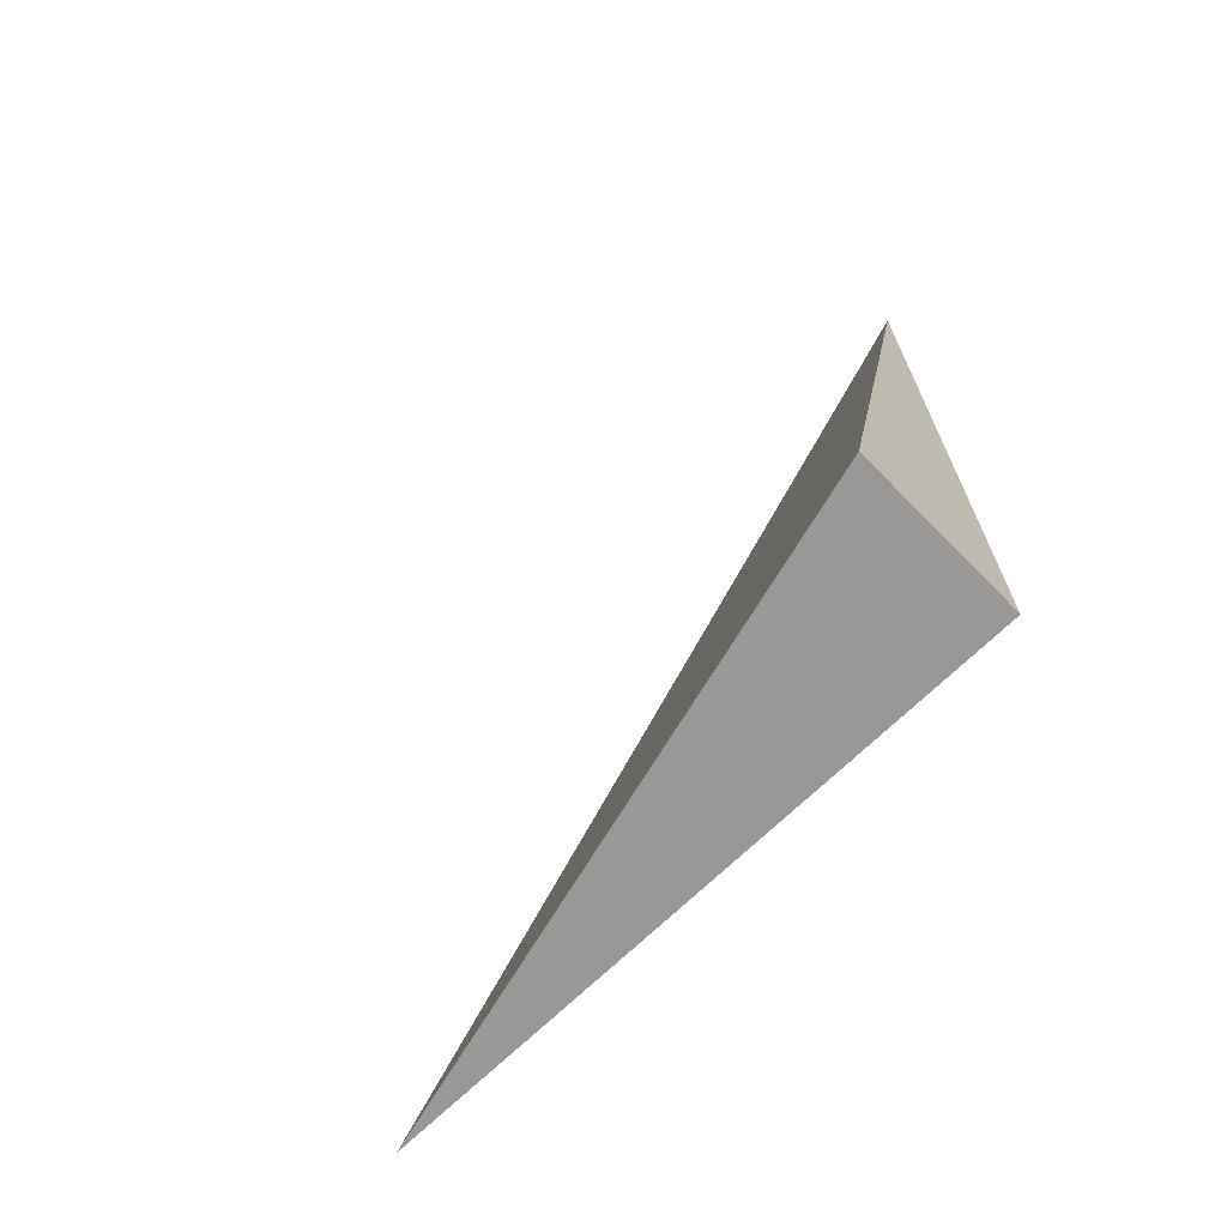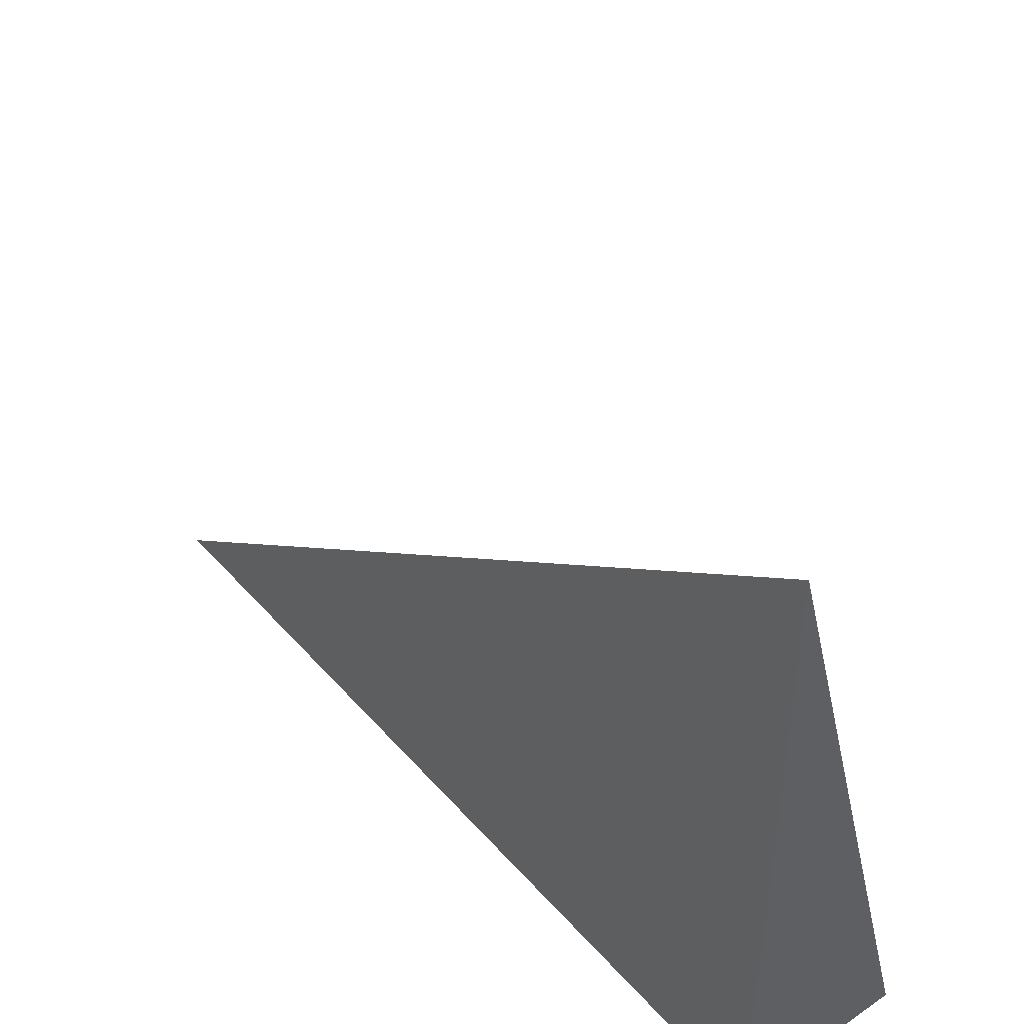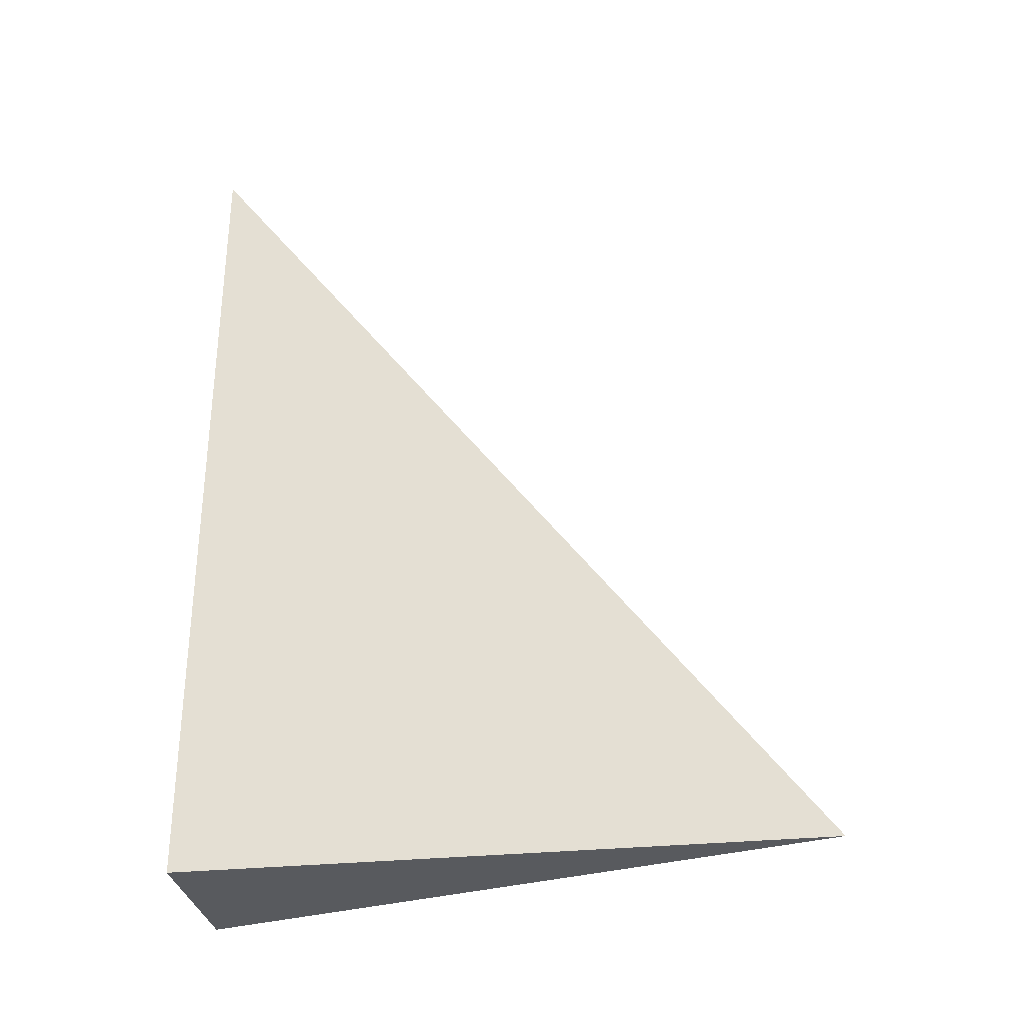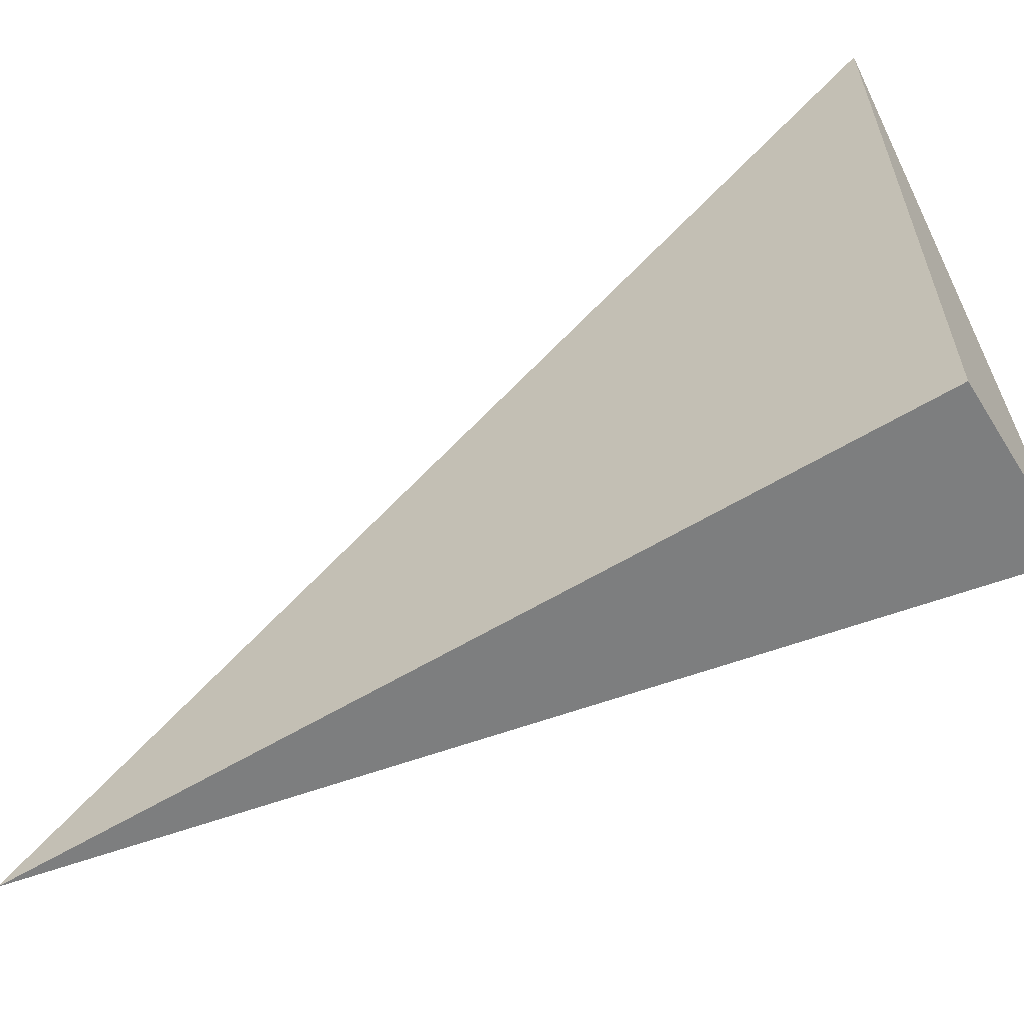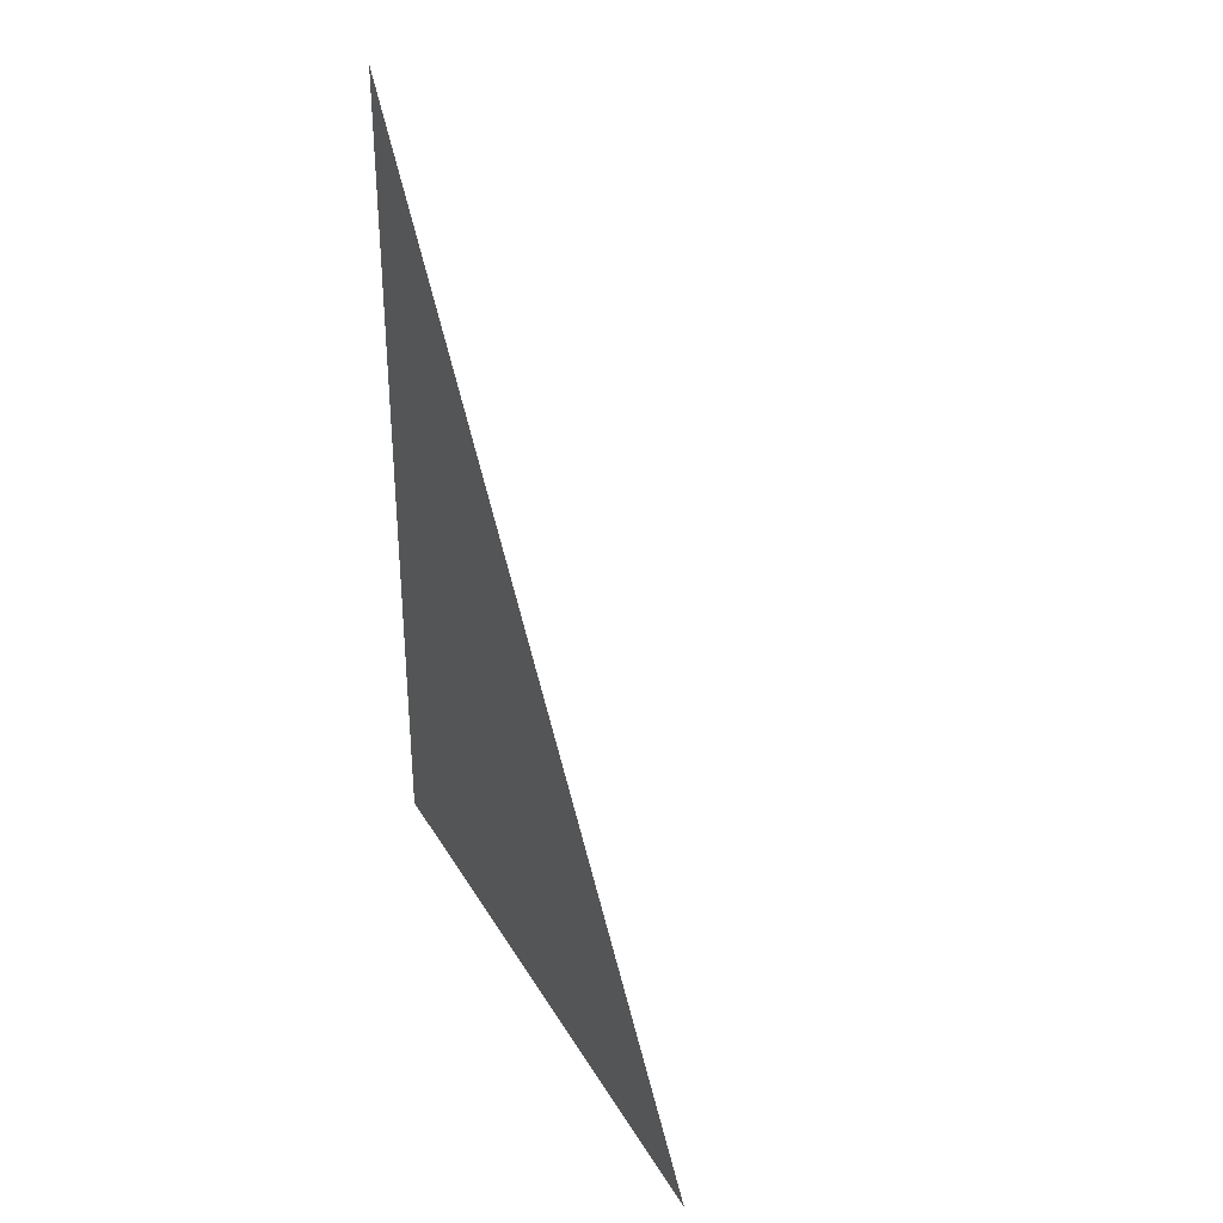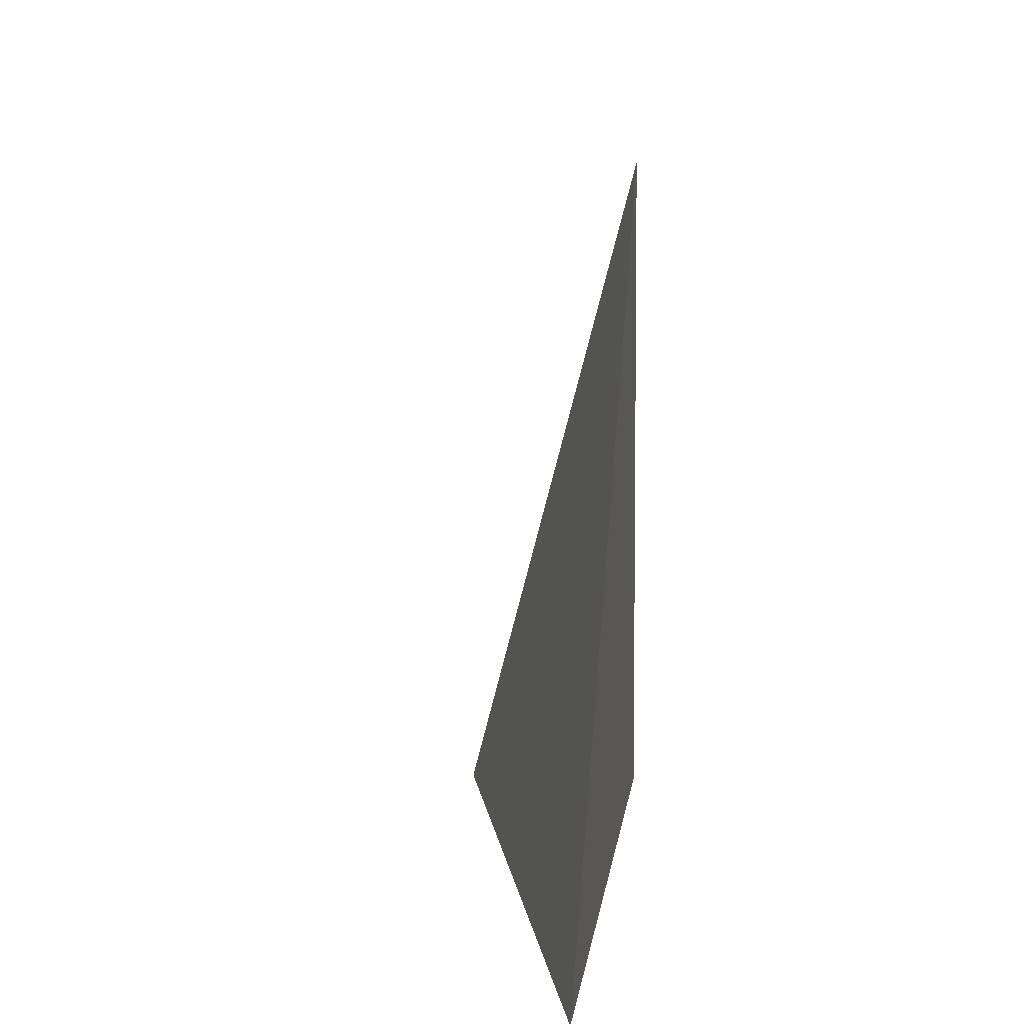
<metadata>
{"format":"obj","ext":"obj","renderer":"f3d","projection":"perspective","resolution":1024,"background":"white","views":[{"elev":-68.6,"azim":134.6,"up":"+Y"},{"elev":45.0,"azim":-38.3,"up":"+Z"},{"elev":-30.8,"azim":-81.4,"up":"+Y"},{"elev":-59.3,"azim":-58.1,"up":"+Z"},{"elev":33.9,"azim":-26.1,"up":"+Y"},{"elev":5.5,"azim":-174.1,"up":"+Z"}]}
</metadata>
<code>
v -0.06466 -0.3225 -0.2447
v 0.194 -0.3225 -0.2447
v -0.06466 0.9674 -0.2447
v -0.06466 -0.3225 0.7342
v -0.06466 0.3225 -0.2447
v 0.06466 0.3225 -0.2447
v 0.06466 -0.3225 -0.2447
v 0.06466 -0.3225 0.2447
v -0.06466 -0.3225 0.2447
v -0.06466 0.3225 0.2447
v -0.06466 2.776e-17 -0.2447
v -6.939e-18 2.776e-17 -0.2447
v -6.939e-18 -0.3225 -0.2447
v -0.06466 0.645 -0.2447
v -6.939e-18 0.645 -0.2447
v -6.939e-18 0.3225 -0.2447
v 0.1293 2.776e-17 -0.2447
v 0.1293 -0.3225 -0.2447
v 0.06466 2.776e-17 -0.2447
v -6.939e-18 -0.3225 -1.388e-17
v -0.06466 -0.3225 -1.388e-17
v 0.1293 -0.3225 -1.388e-17
v 0.06466 -0.3225 -1.388e-17
v -6.939e-18 -0.3225 0.4895
v -0.06466 -0.3225 0.4895
v -6.939e-18 -0.3225 0.2447
v -0.06466 0.3225 -1.388e-17
v -0.06466 0.645 -1.388e-17
v -0.06466 2.776e-17 -1.388e-17
v -0.06466 2.776e-17 0.4895
v -0.06466 2.776e-17 0.2447
v 0.06466 2.776e-17 -1.388e-17
v -6.939e-18 0.3225 -1.388e-17
v -6.939e-18 2.776e-17 0.2447
v -0.06466 -0.1612 -0.2447
v -0.03233 -0.1612 -0.2447
v -0.03233 -0.3225 -0.2447
v -0.06466 0.1612 -0.2447
v -0.03233 0.1612 -0.2447
v -0.03233 2.776e-17 -0.2447
v 0.03233 -0.1612 -0.2447
v 0.03233 -0.3225 -0.2447
v -6.939e-18 -0.1612 -0.2447
v -0.06466 0.4837 -0.2447
v -0.03233 0.4837 -0.2447
v -0.03233 0.3225 -0.2447
v -0.06466 0.8062 -0.2447
v -0.03233 0.8062 -0.2447
v -0.03233 0.645 -0.2447
v 0.03233 0.4837 -0.2447
v 0.03233 0.3225 -0.2447
v -6.939e-18 0.4837 -0.2447
v 0.09699 0.1612 -0.2447
v 0.09699 2.776e-17 -0.2447
v 0.06466 0.1612 -0.2447
v 0.1616 -0.1612 -0.2447
v 0.1616 -0.3225 -0.2447
v 0.1293 -0.1612 -0.2447
v 0.09699 -0.3225 -0.2447
v 0.06466 -0.1612 -0.2447
v 0.09699 -0.1612 -0.2447
v -6.939e-18 0.1612 -0.2447
v 0.03233 0.1612 -0.2447
v 0.03233 2.776e-17 -0.2447
v -0.03233 -0.3225 -0.1224
v -0.06466 -0.3225 -0.1224
v 0.03233 -0.3225 -0.1224
v -6.939e-18 -0.3225 -0.1224
v -0.03233 -0.3225 0.1224
v -0.06466 -0.3225 0.1224
v -0.03233 -0.3225 -1.388e-17
v 0.09699 -0.3225 -0.1224
v 0.06466 -0.3225 -0.1224
v 0.1616 -0.3225 -0.1224
v 0.1293 -0.3225 -0.1224
v 0.09699 -0.3225 0.1224
v 0.06466 -0.3225 0.1224
v 0.09699 -0.3225 -1.388e-17
v 0.03233 -0.3225 0.3671
v -6.939e-18 -0.3225 0.3671
v 0.03233 -0.3225 0.2447
v -0.03233 -0.3225 0.6119
v -0.06466 -0.3225 0.6119
v -0.03233 -0.3225 0.4895
v -0.06466 -0.3225 0.3671
v -0.03233 -0.3225 0.2447
v -0.03233 -0.3225 0.3671
v 0.03233 -0.3225 -1.388e-17
v 0.03233 -0.3225 0.1224
v -6.939e-18 -0.3225 0.1224
v -0.06466 0.645 -0.1224
v -0.06466 0.8062 -0.1224
v -0.06466 0.3225 -0.1224
v -0.06466 0.4837 -0.1224
v -0.06466 0.3225 0.1224
v -0.06466 0.4837 0.1224
v -0.06466 0.4837 -1.388e-17
v -0.06466 2.776e-17 -0.1224
v -0.06466 0.1612 -0.1224
v -0.06466 -0.1612 -0.1224
v -0.06466 -0.1612 0.1224
v -0.06466 -0.1612 -1.388e-17
v -0.06466 -0.1612 0.3671
v -0.06466 -0.1612 0.2447
v -0.06466 -0.1612 0.6119
v -0.06466 -0.1612 0.4895
v -0.06466 0.1612 0.3671
v -0.06466 0.1612 0.2447
v -0.06466 2.776e-17 0.3671
v -0.06466 0.1612 -1.388e-17
v -0.06466 2.776e-17 0.1224
v -0.06466 0.1612 0.1224
v 0.1293 -0.1612 -0.1224
v 0.06466 0.1612 -0.1224
v 0.09699 2.776e-17 -0.1224
v 0.06466 -0.1612 0.1224
v 0.09699 -0.1612 -1.388e-17
v -6.939e-18 0.4837 -0.1224
v 0.03233 0.3225 -0.1224
v -0.03233 0.645 -0.1224
v -0.03233 0.3225 0.1224
v -0.03233 0.4837 -1.388e-17
v -0.03233 2.776e-17 0.3671
v -0.03233 0.1612 0.2447
v -0.03233 -0.1612 0.4895
v 0.03233 -0.1612 0.2447
v -6.939e-18 -0.1612 0.3671
v 0.03233 0.1612 -1.388e-17
v -6.939e-18 0.1612 0.1224
v 0.03233 2.776e-17 0.1224
f 1 35 37
f 35 11 36
f 36 13 37
f 35 36 37
f 11 38 40
f 38 5 39
f 39 12 40
f 38 39 40
f 12 41 43
f 41 7 42
f 42 13 43
f 41 42 43
f 11 40 36
f 40 12 43
f 43 13 36
f 40 43 36
f 5 44 46
f 44 14 45
f 45 16 46
f 44 45 46
f 14 47 49
f 47 3 48
f 48 15 49
f 47 48 49
f 15 50 52
f 50 6 51
f 51 16 52
f 50 51 52
f 14 49 45
f 49 15 52
f 52 16 45
f 49 52 45
f 6 53 55
f 53 17 54
f 54 19 55
f 53 54 55
f 17 56 58
f 56 2 57
f 57 18 58
f 56 57 58
f 18 59 61
f 59 7 60
f 60 19 61
f 59 60 61
f 17 58 54
f 58 18 61
f 61 19 54
f 58 61 54
f 5 46 39
f 46 16 62
f 62 12 39
f 46 62 39
f 16 51 63
f 51 6 55
f 55 19 63
f 51 55 63
f 19 60 64
f 60 7 41
f 41 12 64
f 60 41 64
f 16 63 62
f 63 19 64
f 64 12 62
f 63 64 62
f 1 37 66
f 37 13 65
f 65 21 66
f 37 65 66
f 13 42 68
f 42 7 67
f 67 20 68
f 42 67 68
f 20 69 71
f 69 9 70
f 70 21 71
f 69 70 71
f 13 68 65
f 68 20 71
f 71 21 65
f 68 71 65
f 7 59 73
f 59 18 72
f 72 23 73
f 59 72 73
f 18 57 75
f 57 2 74
f 74 22 75
f 57 74 75
f 22 76 78
f 76 8 77
f 77 23 78
f 76 77 78
f 18 75 72
f 75 22 78
f 78 23 72
f 75 78 72
f 8 79 81
f 79 24 80
f 80 26 81
f 79 80 81
f 24 82 84
f 82 4 83
f 83 25 84
f 82 83 84
f 25 85 87
f 85 9 86
f 86 26 87
f 85 86 87
f 24 84 80
f 84 25 87
f 87 26 80
f 84 87 80
f 7 73 67
f 73 23 88
f 88 20 67
f 73 88 67
f 23 77 89
f 77 8 81
f 81 26 89
f 77 81 89
f 26 86 90
f 86 9 69
f 69 20 90
f 86 69 90
f 23 89 88
f 89 26 90
f 90 20 88
f 89 90 88
f 3 47 92
f 47 14 91
f 91 28 92
f 47 91 92
f 14 44 94
f 44 5 93
f 93 27 94
f 44 93 94
f 27 95 97
f 95 10 96
f 96 28 97
f 95 96 97
f 14 94 91
f 94 27 97
f 97 28 91
f 94 97 91
f 5 38 99
f 38 11 98
f 98 29 99
f 38 98 99
f 11 35 100
f 35 1 66
f 66 21 100
f 35 66 100
f 21 70 102
f 70 9 101
f 101 29 102
f 70 101 102
f 11 100 98
f 100 21 102
f 102 29 98
f 100 102 98
f 9 85 104
f 85 25 103
f 103 31 104
f 85 103 104
f 25 83 106
f 83 4 105
f 105 30 106
f 83 105 106
f 30 107 109
f 107 10 108
f 108 31 109
f 107 108 109
f 25 106 103
f 106 30 109
f 109 31 103
f 106 109 103
f 5 99 93
f 99 29 110
f 110 27 93
f 99 110 93
f 29 101 111
f 101 9 104
f 104 31 111
f 101 104 111
f 31 108 112
f 108 10 95
f 95 27 112
f 108 95 112
f 29 111 110
f 111 31 112
f 112 27 110
f 111 112 110
f 2 56 74
f 56 17 113
f 113 22 74
f 56 113 74
f 17 53 115
f 53 6 114
f 114 32 115
f 53 114 115
f 32 116 117
f 116 8 76
f 76 22 117
f 116 76 117
f 17 115 113
f 115 32 117
f 117 22 113
f 115 117 113
f 6 50 119
f 50 15 118
f 118 33 119
f 50 118 119
f 15 48 120
f 48 3 92
f 92 28 120
f 48 92 120
f 28 96 122
f 96 10 121
f 121 33 122
f 96 121 122
f 15 120 118
f 120 28 122
f 122 33 118
f 120 122 118
f 10 107 124
f 107 30 123
f 123 34 124
f 107 123 124
f 30 105 125
f 105 4 82
f 82 24 125
f 105 82 125
f 24 79 127
f 79 8 126
f 126 34 127
f 79 126 127
f 30 125 123
f 125 24 127
f 127 34 123
f 125 127 123
f 6 119 114
f 119 33 128
f 128 32 114
f 119 128 114
f 33 121 129
f 121 10 124
f 124 34 129
f 121 124 129
f 34 126 130
f 126 8 116
f 116 32 130
f 126 116 130
f 33 129 128
f 129 34 130
f 130 32 128
f 129 130 128

</code>
